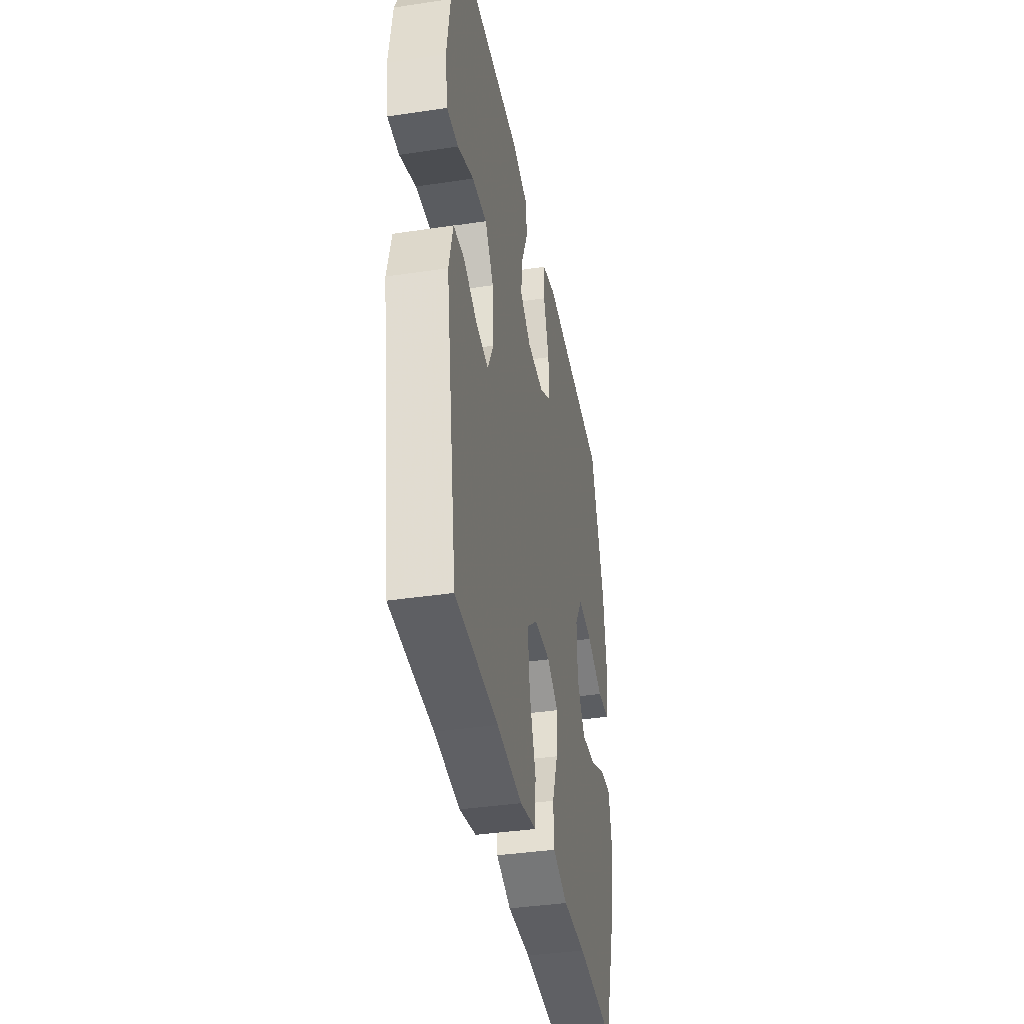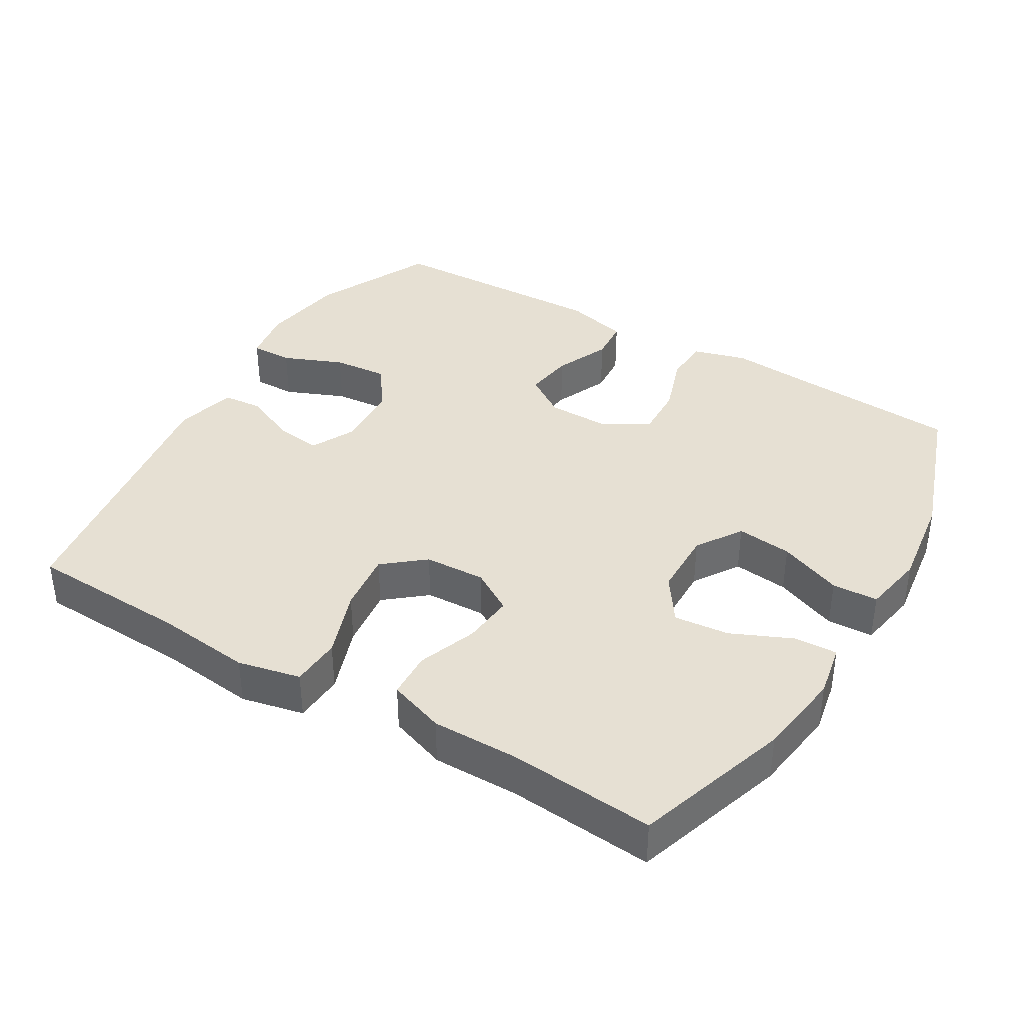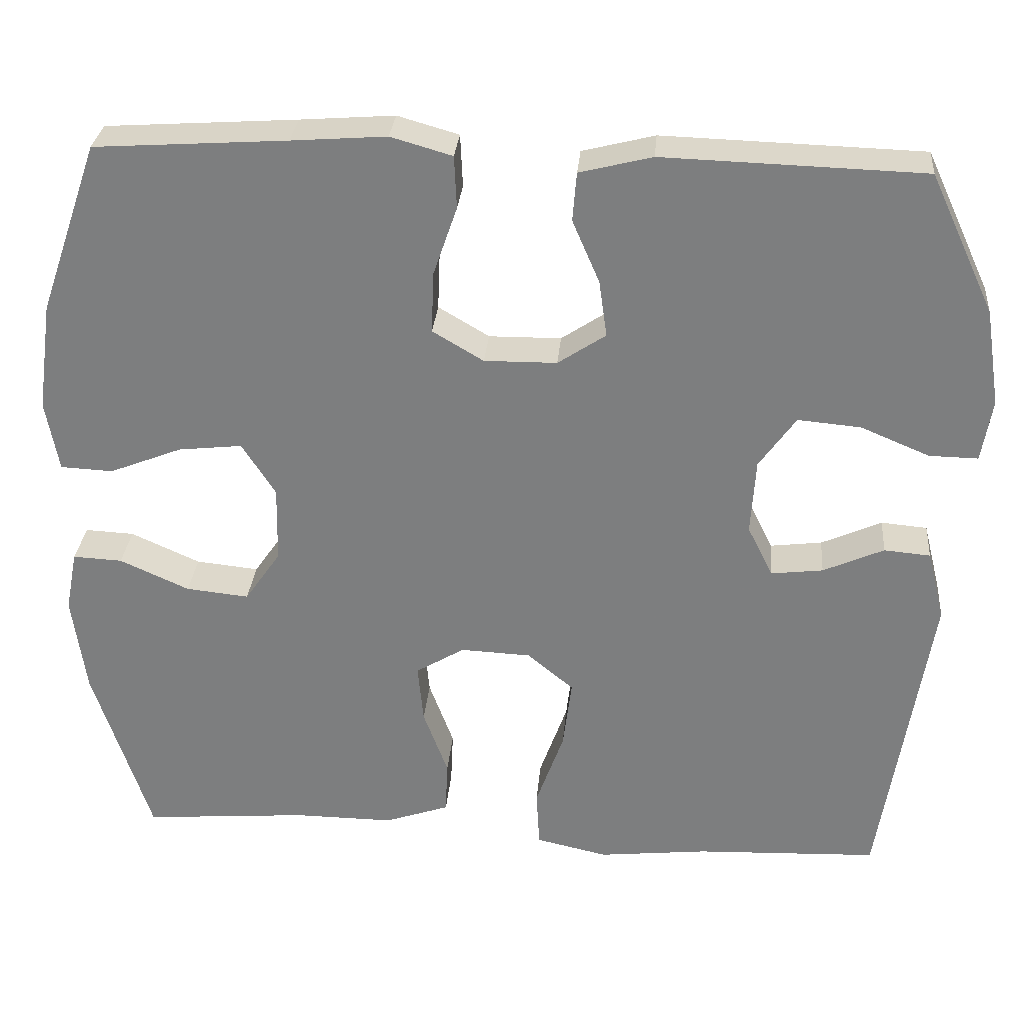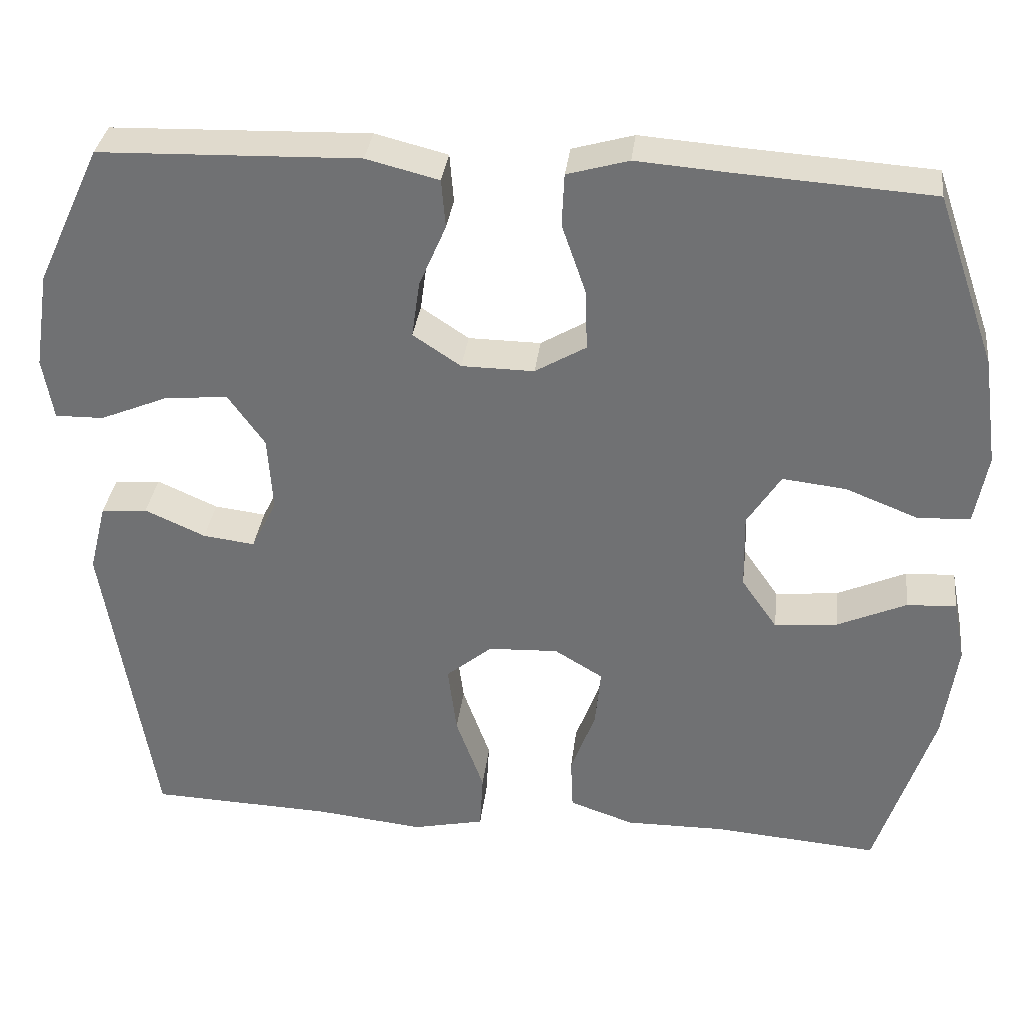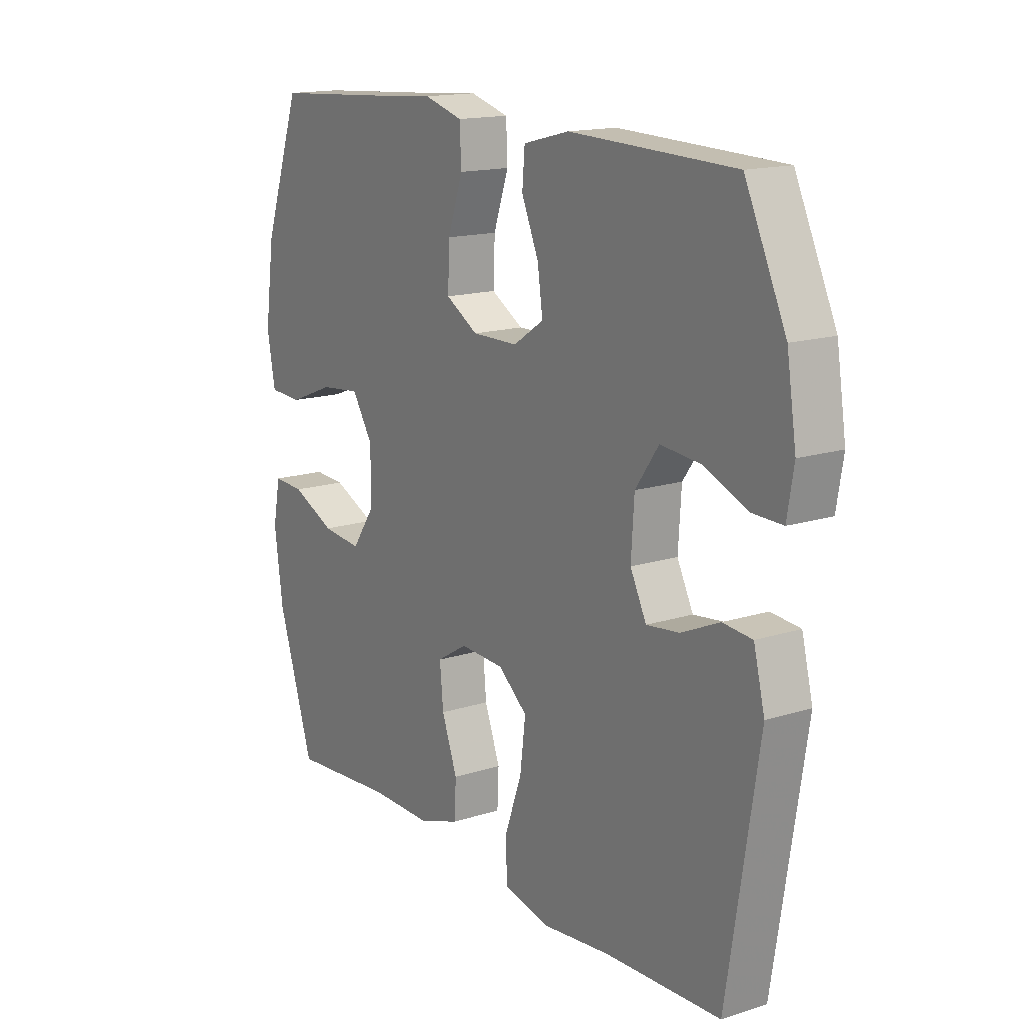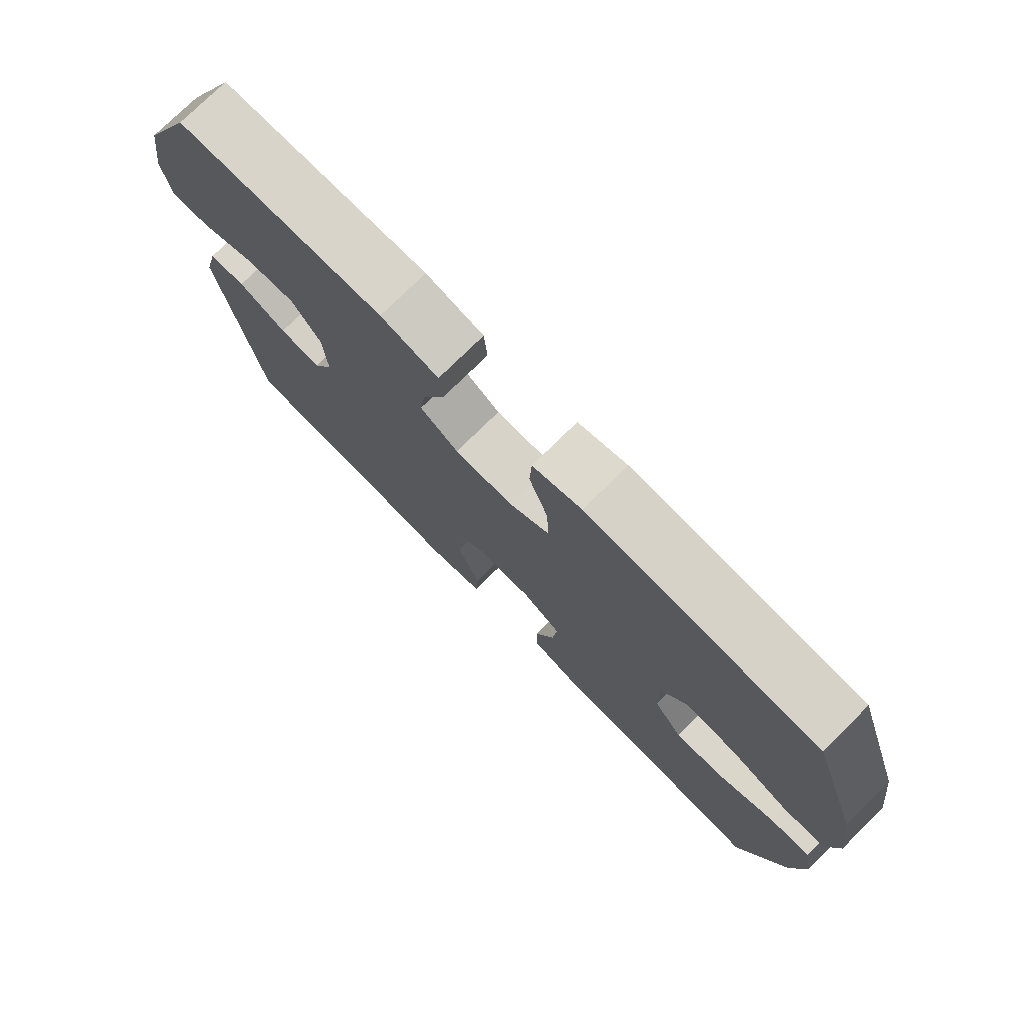
<metadata>
{"format":"obj","ext":"obj","renderer":"f3d","projection":"perspective","resolution":1024,"background":"white","views":[{"elev":-38.7,"azim":100.7,"up":"+Z"},{"elev":38.4,"azim":-149.1,"up":"+Y"},{"elev":30.0,"azim":4.9,"up":"+Z"},{"elev":33.9,"azim":-173.2,"up":"+Z"},{"elev":15.6,"azim":56.3,"up":"+Z"},{"elev":76.2,"azim":-134.6,"up":"+Z"}]}
</metadata>
<code>
v -0.5 0.07 -0.5
v -0.572 0.07 -0.277
v -0.589 0.07 -0.153
v -0.574 0.07 -0.076
v -0.512 0.07 -0.079
v -0.425 0.07 -0.118
v -0.346 0.07 -0.126
v -0.301 0.07 -0.061
v -0.299 0.07 0.035
v -0.341 0.07 0.101
v -0.421 0.07 0.092
v -0.512 0.07 0.056
v -0.578 0.07 0.059
v -0.594 0.07 0.148
v -0.575 0.07 0.285
v -0.5 0.07 0.5
v -0.259 0.07 0.516
v -0.14 0.07 0.525
v -0.063 0.07 0.503
v -0.06 0.07 0.437
v -0.09 0.07 0.35
v -0.093 0.07 0.273
v -0.029 0.07 0.235
v 0.062 0.07 0.236
v 0.122 0.07 0.276
v 0.112 0.07 0.347
v 0.078 0.07 0.426
v 0.083 0.07 0.487
v 0.174 0.07 0.51
v 0.5 0.07 0.5
v 0.581 0.07 0.326
v 0.6 0.07 0.204
v 0.587 0.07 0.126
v 0.526 0.07 0.127
v 0.44 0.07 0.163
v 0.361 0.07 0.17
v 0.315 0.07 0.105
v 0.309 0.07 0.01
v 0.341 0.07 -0.054
v 0.406 0.07 -0.046
v 0.482 0.07 -0.012
v 0.54 0.07 -0.017
v 0.562 0.07 -0.105
v 0.5 0.07 -0.5
v 0.271 0.07 -0.509
v 0.134 0.07 -0.524
v 0.044 0.07 -0.504
v 0.04 0.07 -0.432
v 0.075 0.07 -0.334
v 0.086 0.07 -0.246
v 0.028 0.07 -0.198
v -0.06 0.07 -0.194
v -0.121 0.07 -0.231
v -0.114 0.07 -0.305
v -0.083 0.07 -0.389
v -0.086 0.07 -0.456
v -0.167 0.07 -0.484
v -0.292 0.07 -0.483
v -0.5 0 -0.5
v -0.572 0 -0.277
v -0.589 0 -0.153
v -0.574 0 -0.076
v -0.512 0 -0.079
v -0.425 0 -0.118
v -0.346 0 -0.126
v -0.301 0 -0.061
v -0.299 0 0.035
v -0.341 0 0.101
v -0.421 0 0.092
v -0.512 0 0.056
v -0.578 0 0.059
v -0.594 0 0.148
v -0.575 0 0.285
v -0.5 0 0.5
v -0.259 0 0.516
v -0.14 0 0.525
v -0.063 0 0.503
v -0.06 0 0.437
v -0.09 0 0.35
v -0.093 0 0.273
v -0.029 0 0.235
v 0.062 0 0.236
v 0.122 0 0.276
v 0.112 0 0.347
v 0.078 0 0.426
v 0.083 0 0.487
v 0.174 0 0.51
v 0.5 0 0.5
v 0.581 0 0.326
v 0.6 0 0.204
v 0.587 0 0.126
v 0.526 0 0.127
v 0.44 0 0.163
v 0.361 0 0.17
v 0.315 0 0.105
v 0.309 0 0.01
v 0.341 0 -0.054
v 0.406 0 -0.046
v 0.482 0 -0.012
v 0.54 0 -0.017
v 0.562 0 -0.105
v 0.5 0 -0.5
v 0.271 0 -0.509
v 0.134 0 -0.524
v 0.044 0 -0.504
v 0.04 0 -0.432
v 0.075 0 -0.334
v 0.086 0 -0.246
v 0.028 0 -0.198
v -0.06 0 -0.194
v -0.121 0 -0.231
v -0.114 0 -0.305
v -0.083 0 -0.389
v -0.086 0 -0.456
v -0.167 0 -0.484
v -0.292 0 -0.483
f 55 56 57 58
f 54 55 58 1
f 53 54 1 2
f 52 53 2 3
f 51 52 3
f 46 47 48 49
f 45 46 49 50
f 44 45 50
f 43 44 50 51
f 40 41 42 43
f 39 40 43 51
f 32 33 34 35
f 32 35 36
f 31 32 36
f 30 31 36
f 29 30 36 37
f 26 27 28 29
f 25 26 29 37
f 18 19 20 21
f 17 18 21 22
f 16 17 22
f 15 16 22 23
f 11 12 13 14
f 10 11 14 15
f 3 4 5 6
f 3 6 7
f 51 3 7
f 38 39 51 7
f 24 25 37 38
f 23 24 38 7
f 10 15 23
f 9 10 23
f 8 9 23
f 7 8 23
f 116 115 114 113
f 59 116 113 112
f 60 59 112 111
f 61 60 111 110
f 61 110 109
f 107 106 105 104
f 108 107 104 103
f 108 103 102
f 109 108 102 101
f 101 100 99 98
f 109 101 98 97
f 93 92 91 90
f 94 93 90
f 94 90 89
f 94 89 88
f 95 94 88 87
f 87 86 85 84
f 95 87 84 83
f 79 78 77 76
f 80 79 76 75
f 80 75 74
f 81 80 74 73
f 72 71 70 69
f 73 72 69 68
f 64 63 62 61
f 65 64 61
f 65 61 109
f 65 109 97 96
f 96 95 83 82
f 65 96 82 81
f 81 73 68
f 81 68 67
f 81 67 66
f 81 66 65
f 1 59 60 2
f 2 60 61 3
f 3 61 62 4
f 4 62 63 5
f 5 63 64 6
f 6 64 65 7
f 7 65 66 8
f 8 66 67 9
f 9 67 68 10
f 10 68 69 11
f 11 69 70 12
f 12 70 71 13
f 13 71 72 14
f 14 72 73 15
f 15 73 74 16
f 16 74 75 17
f 17 75 76 18
f 18 76 77 19
f 19 77 78 20
f 20 78 79 21
f 21 79 80 22
f 22 80 81 23
f 23 81 82 24
f 24 82 83 25
f 25 83 84 26
f 26 84 85 27
f 27 85 86 28
f 28 86 87 29
f 29 87 88 30
f 30 88 89 31
f 31 89 90 32
f 32 90 91 33
f 33 91 92 34
f 34 92 93 35
f 35 93 94 36
f 36 94 95 37
f 37 95 96 38
f 38 96 97 39
f 39 97 98 40
f 40 98 99 41
f 41 99 100 42
f 42 100 101 43
f 43 101 102 44
f 44 102 103 45
f 45 103 104 46
f 46 104 105 47
f 47 105 106 48
f 48 106 107 49
f 49 107 108 50
f 50 108 109 51
f 51 109 110 52
f 52 110 111 53
f 53 111 112 54
f 54 112 113 55
f 55 113 114 56
f 56 114 115 57
f 57 115 116 58
f 58 116 59 1

</code>
